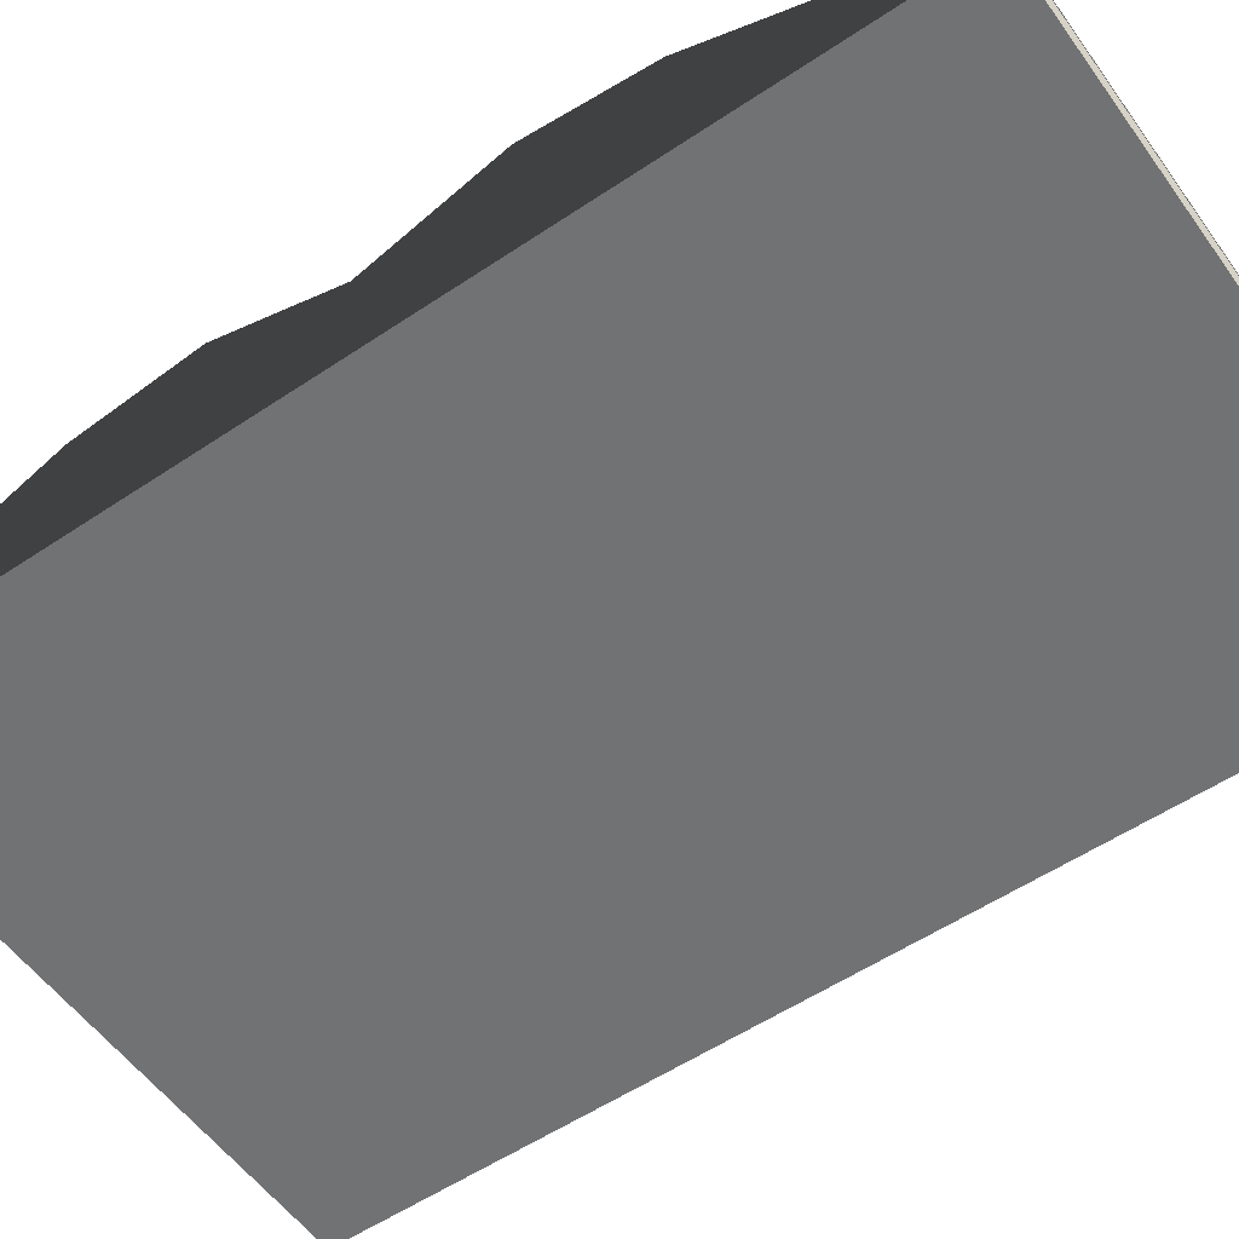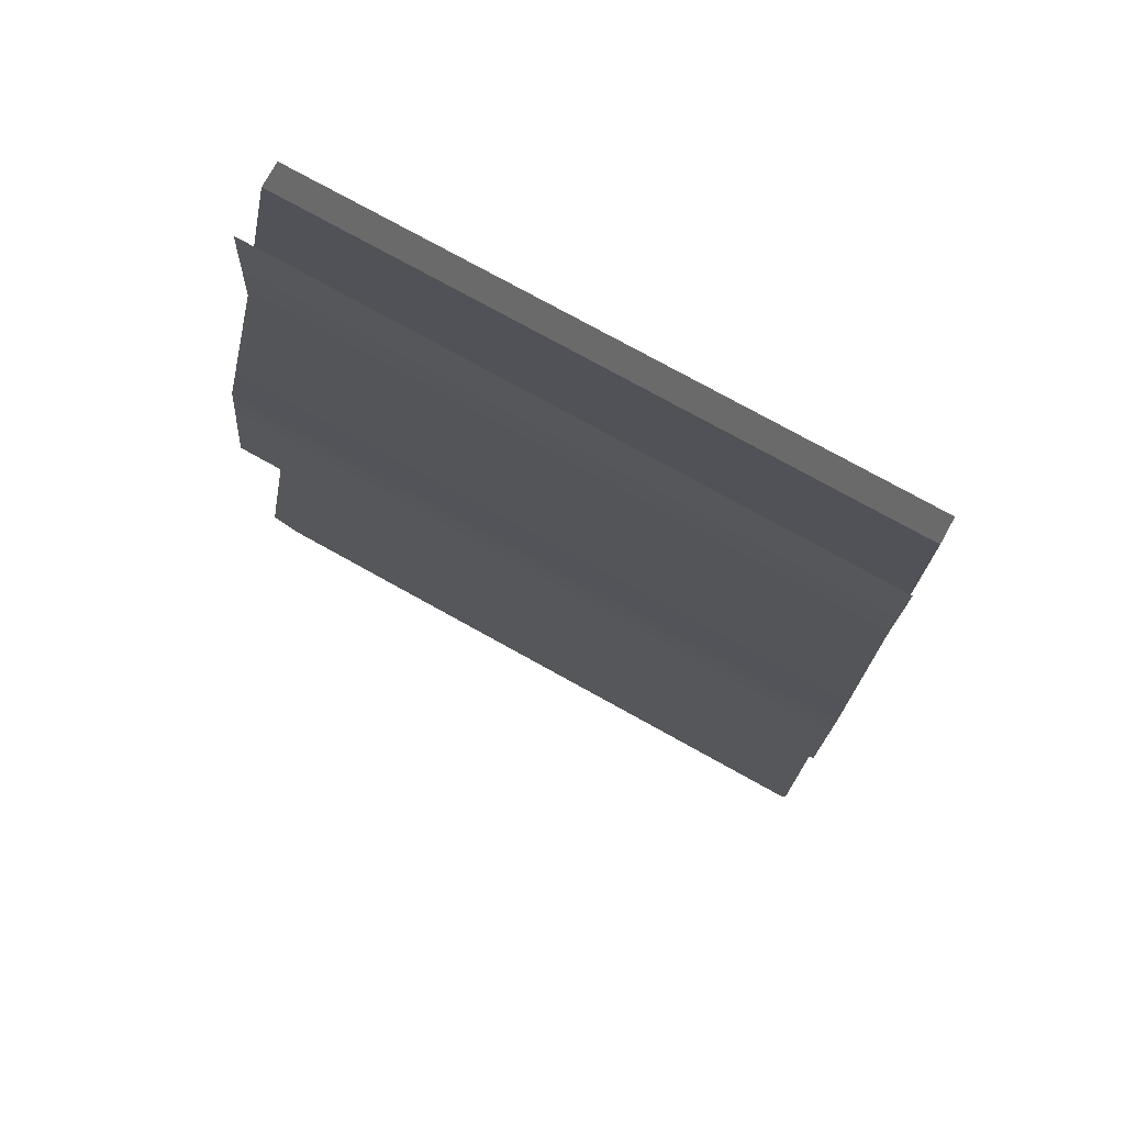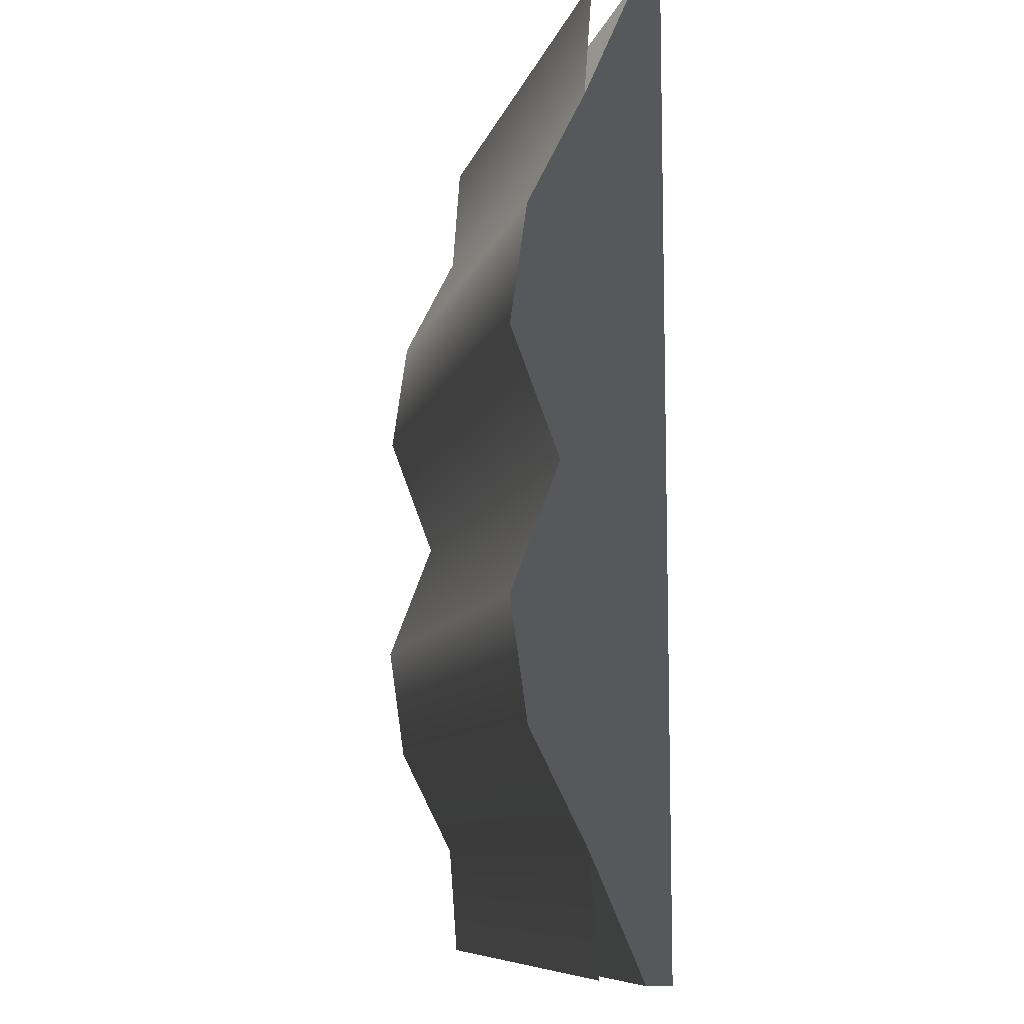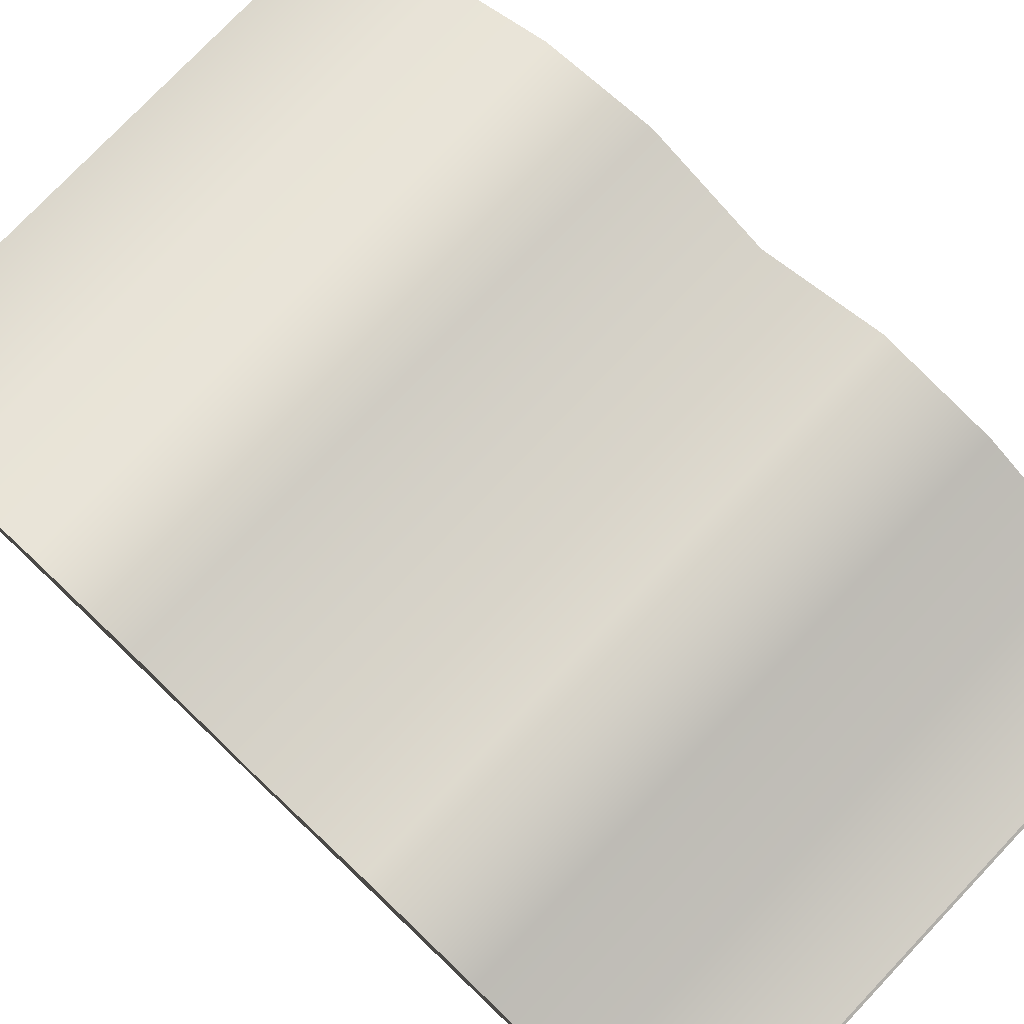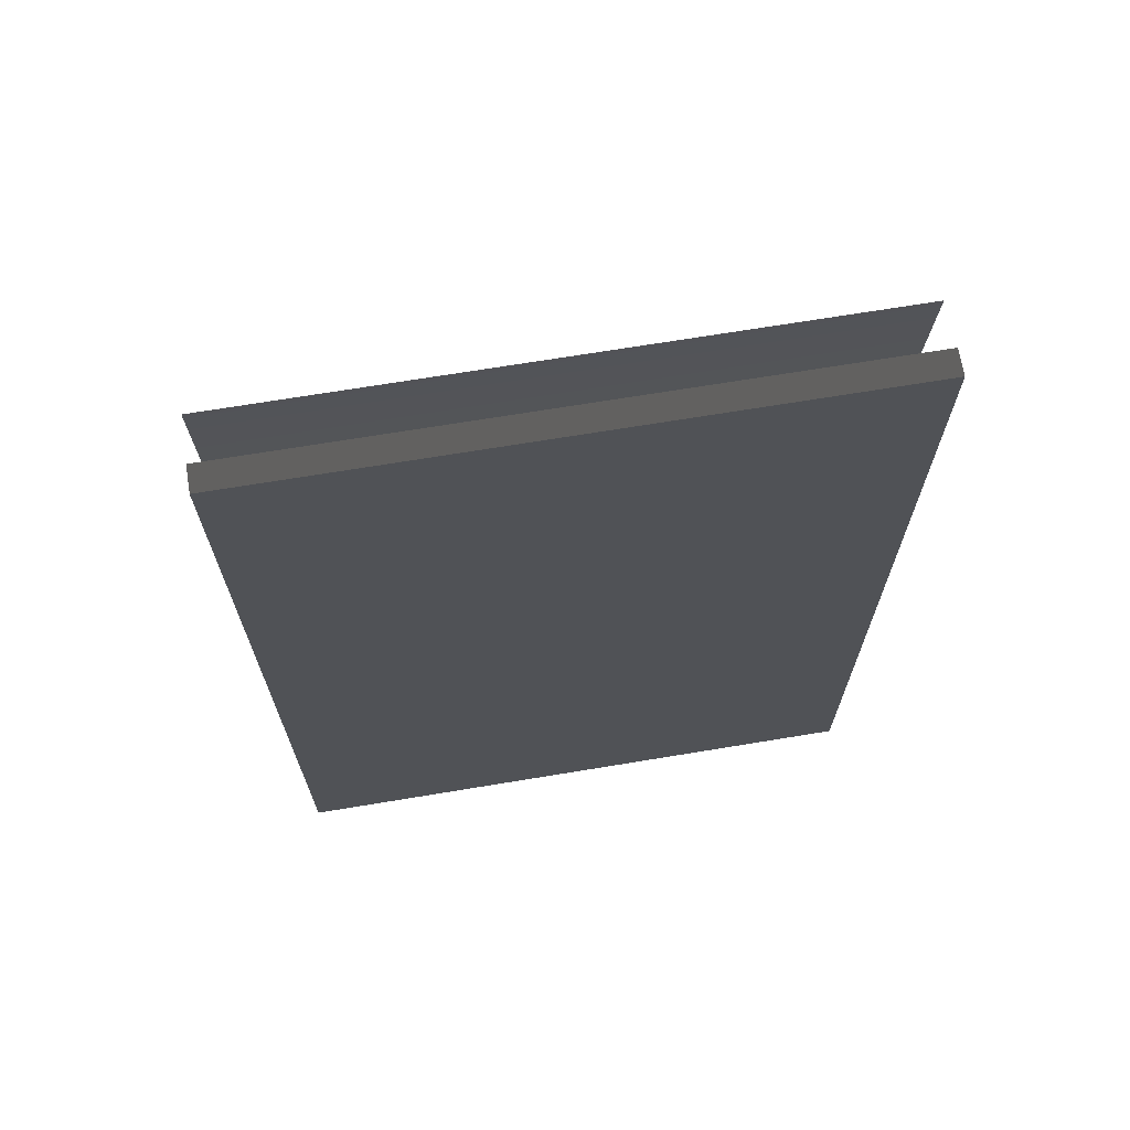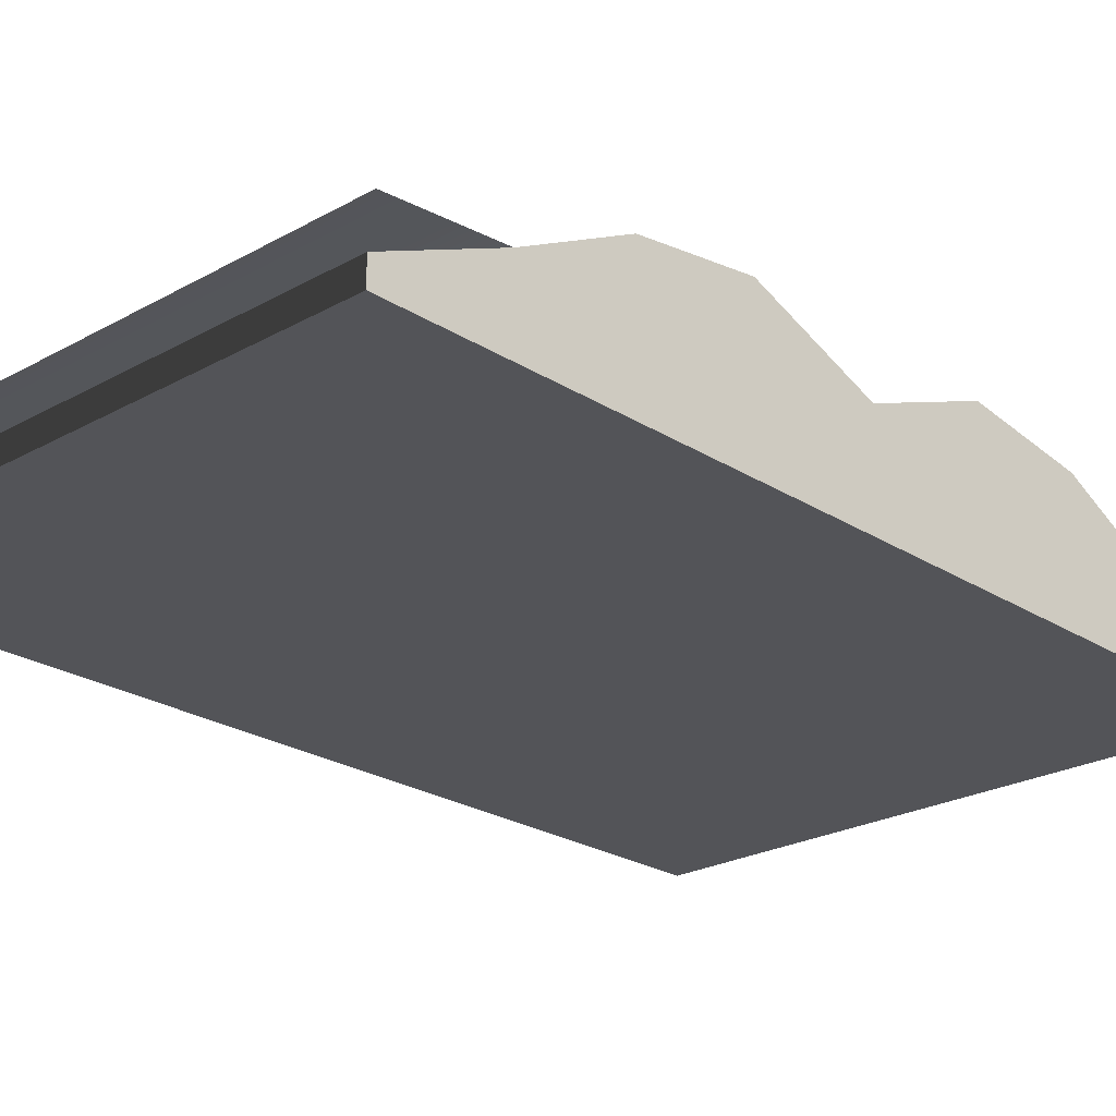
<metadata>
{"format":"obj","ext":"obj","renderer":"f3d","projection":"perspective","resolution":1024,"background":"white","views":[{"elev":-55.6,"azim":125.2,"up":"+Y"},{"elev":76.5,"azim":-151.0,"up":"+Z"},{"elev":-9.4,"azim":-103.8,"up":"+Z"},{"elev":77.6,"azim":-46.4,"up":"+Y"},{"elev":69.3,"azim":-9.4,"up":"+Z"},{"elev":-23.6,"azim":43.2,"up":"+Y"}]}
</metadata>
<code>
v 0.1387 5.677e-08 -0.2216
v 0.1387 0.01156 -0.2216
v -0.1387 0.01156 -0.2216
v -0.1387 -7.392e-09 -0.2216
v 0.1387 0.04766 -4.729e-06
v -0.1387 0.04766 -3.125e-06
v -0.1387 0.0701 -0.0588
v 0.1387 0.0701 -0.0588
v -0.1387 0.06229 -0.1139
v 0.1387 0.06229 -0.1139
v -0.1387 0.03595 -0.1659
v 0.1387 0.03595 -0.1659
v 0.1387 0.03205 -0.2191
v -0.1387 0.03205 -0.2191
v -0.1387 0.0701 0.05879
v 0.1387 0.0701 0.05879
v -0.1387 0.06229 0.1139
v 0.1387 0.06229 0.1139
v -0.1387 0.03595 0.1659
v 0.1387 0.03595 0.1659
v -0.1387 0.03205 0.2191
v 0.1387 0.03205 0.2191
v -0.1387 0.01156 -0.2216
v 0.1387 0.01156 -0.2216
v 0.1387 0.03595 -0.1659
v -0.1387 0.03595 -0.1659
v 0.1387 5.677e-08 -0.2216
v -0.1387 -7.392e-09 -0.2216
v 0.1387 -8.713e-08 -4.708e-06
v -0.1387 8.713e-08 -3.105e-06
v -0.1387 -5.677e-08 0.2216
v 0.1387 7.392e-09 0.2216
v -0.1387 0.04766 -3.125e-06
v -0.1387 0.0701 0.05879
v -0.1387 8.713e-08 -3.105e-06
v -0.1387 0.0701 -0.0588
v -0.1387 0.06229 0.1139
v -0.1387 0.03595 0.1659
v -0.1387 -5.677e-08 0.2216
v -0.1387 0.01156 0.2216
v -0.1387 0.06229 -0.1139
v -0.1387 0.03595 -0.1659
v -0.1387 -7.392e-09 -0.2216
v -0.1387 0.01156 -0.2216
v 0.1387 0.03595 -0.1659
v 0.1387 5.677e-08 -0.2216
v 0.1387 -8.713e-08 -4.708e-06
v 0.1387 0.01156 -0.2216
v 0.1387 0.06229 -0.1139
v 0.1387 0.0701 -0.0588
v 0.1387 0.04766 -4.729e-06
v 0.1387 0.0701 0.05879
v 0.1387 0.06229 0.1139
v 0.1387 0.03595 0.1659
v 0.1387 7.392e-09 0.2216
v 0.1387 0.01156 0.2216
v -0.1387 0.01156 0.2216
v 0.1387 0.01156 0.2216
v 0.1387 7.392e-09 0.2216
v -0.1387 -5.677e-08 0.2216
v 0.1387 0.03595 0.1659
v 0.1387 0.01156 0.2216
v -0.1387 0.01156 0.2216
v -0.1387 0.03595 0.1659
g Book_06_(1)_6622_27
f 1 3 2
f 1 4 3
f 5 7 6
f 5 8 7
f 8 9 7
f 8 10 9
f 10 11 9
f 10 12 11
f 13 11 12
f 13 14 11
f 15 5 6
f 15 16 5
f 17 16 15
f 17 18 16
f 19 18 17
f 19 20 18
f 21 20 19
f 21 22 20
f 23 25 24
f 23 26 25
f 27 29 28
f 30 28 29
f 30 29 31
f 32 31 29
f 33 35 34
f 36 35 33
f 34 35 37
f 37 35 38
f 38 35 39
f 39 40 38
f 41 35 36
f 42 35 41
f 43 35 42
f 42 44 43
f 45 47 46
f 46 48 45
f 49 47 45
f 50 47 49
f 50 51 47
f 52 47 51
f 53 47 52
f 54 47 53
f 55 47 54
f 54 56 55
f 57 59 58
f 57 60 59
f 61 63 62
f 61 64 63

</code>
